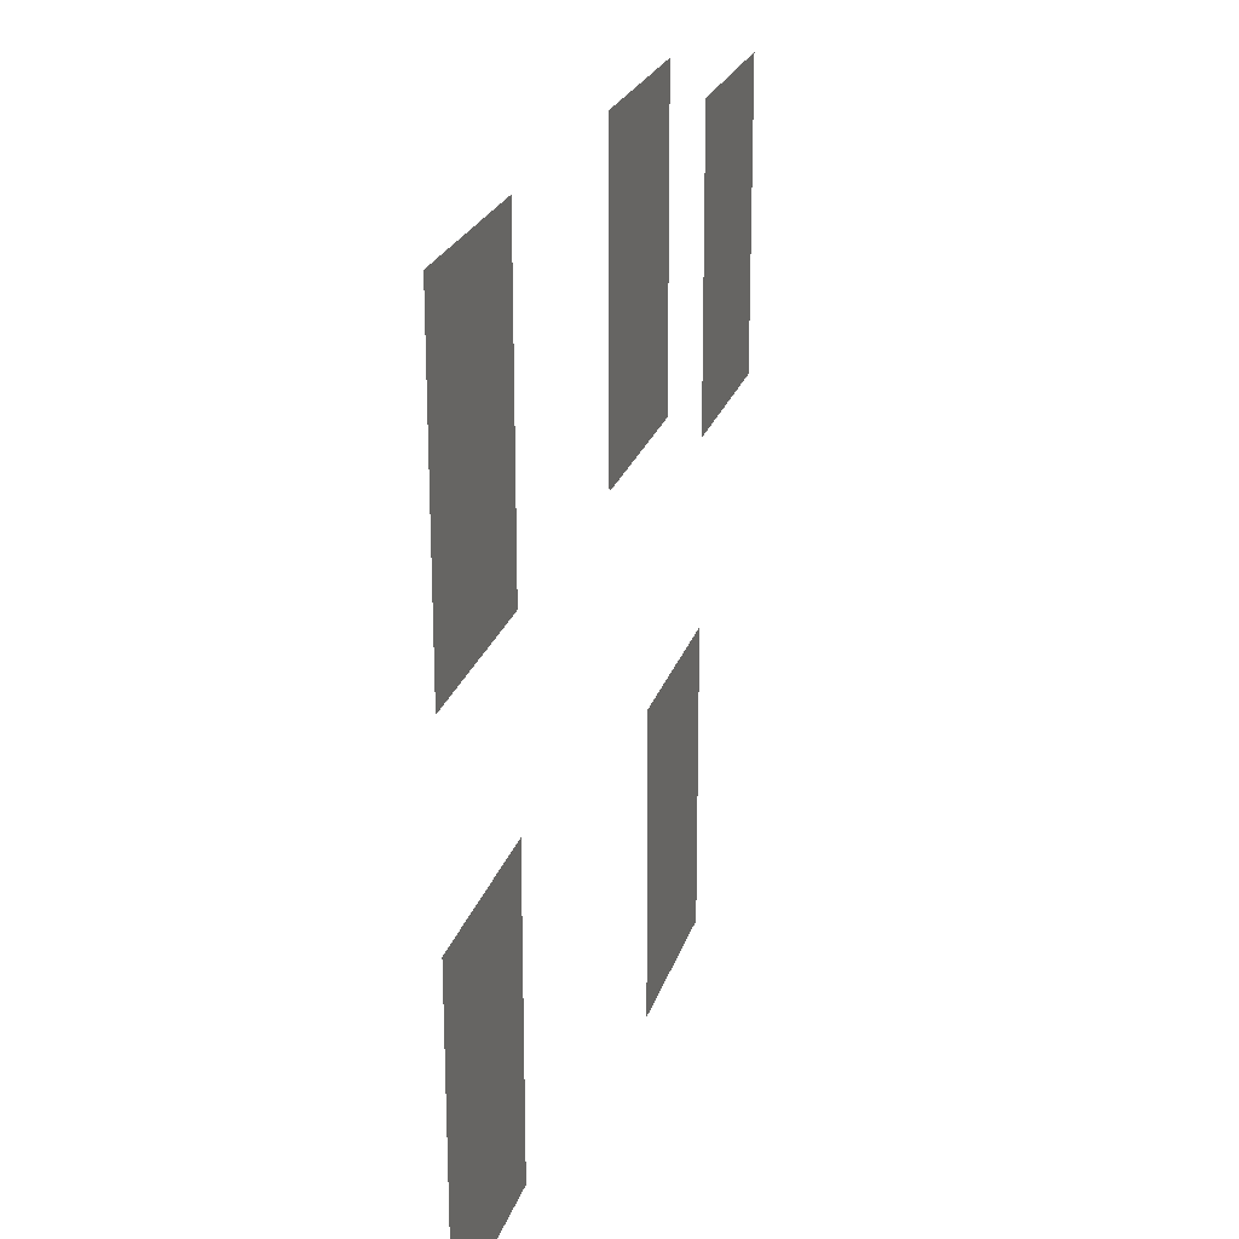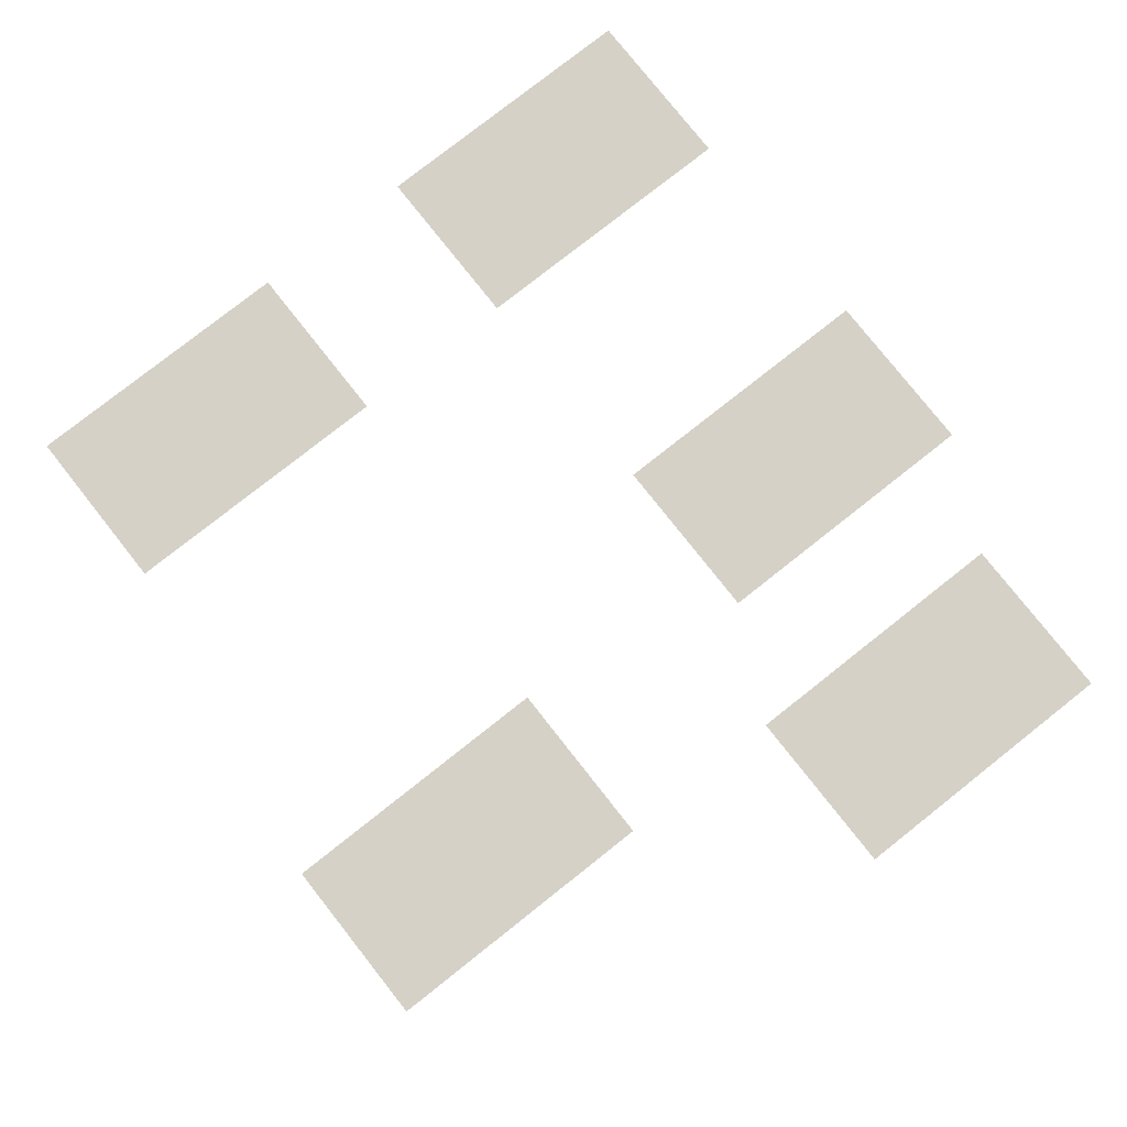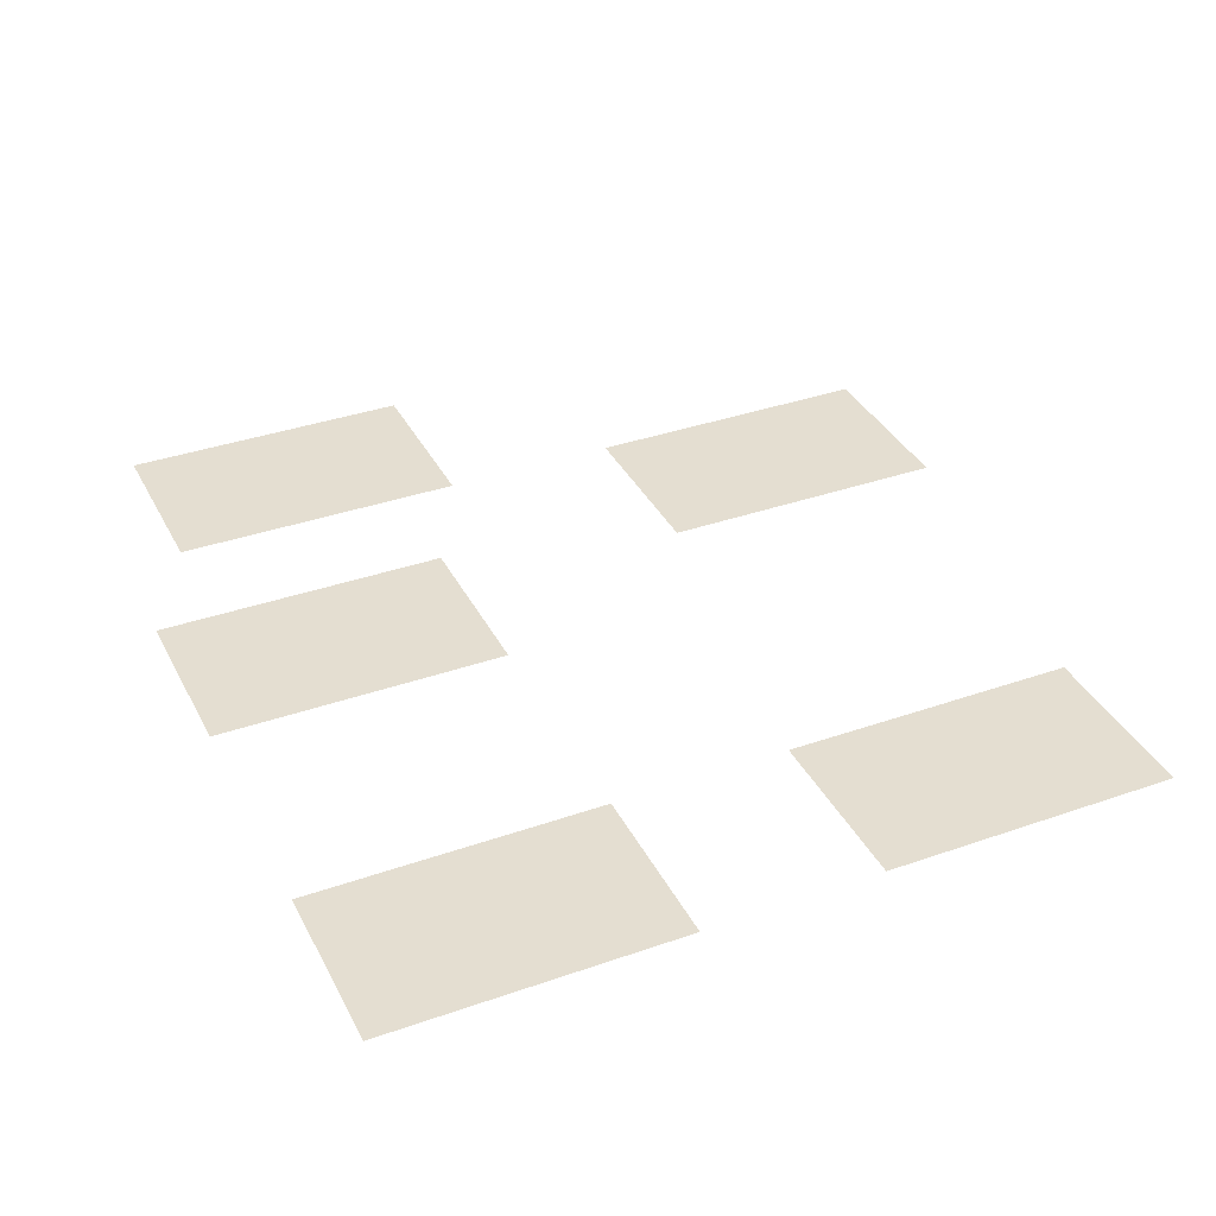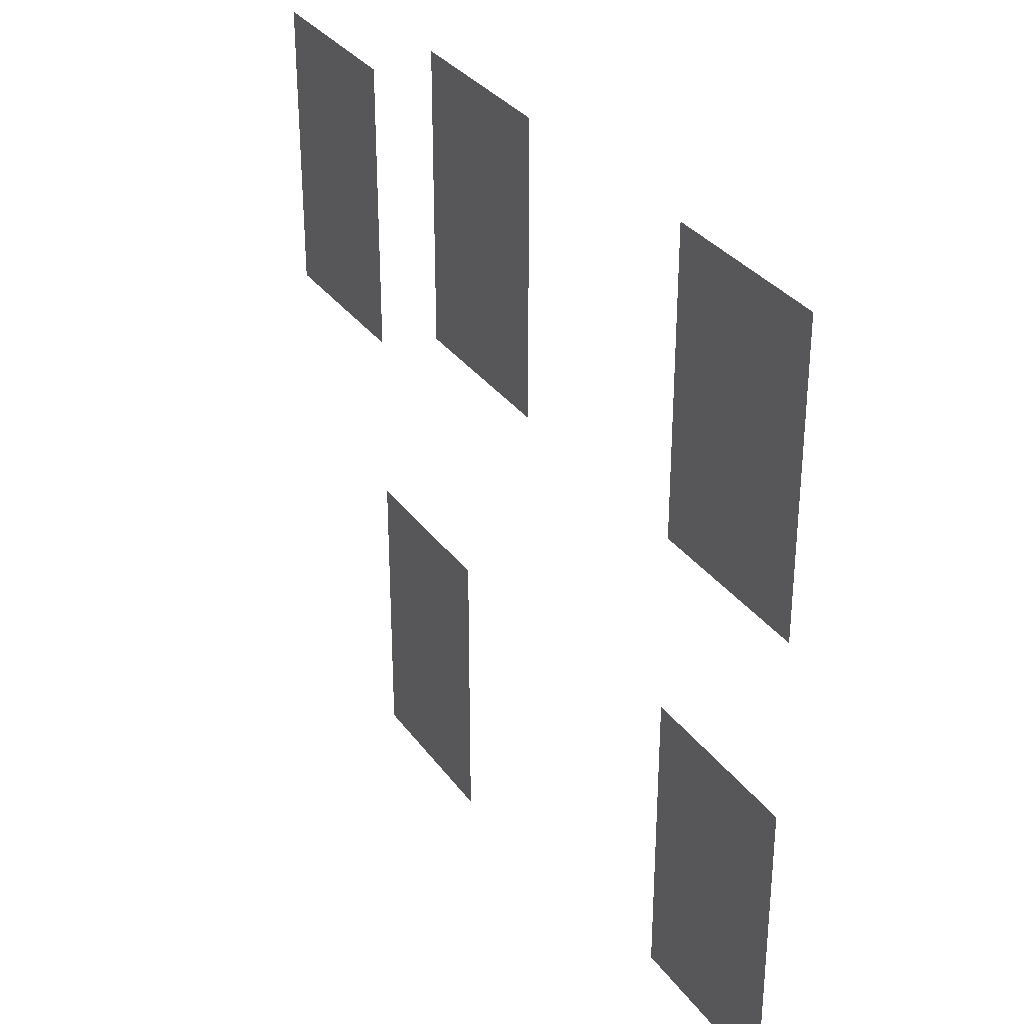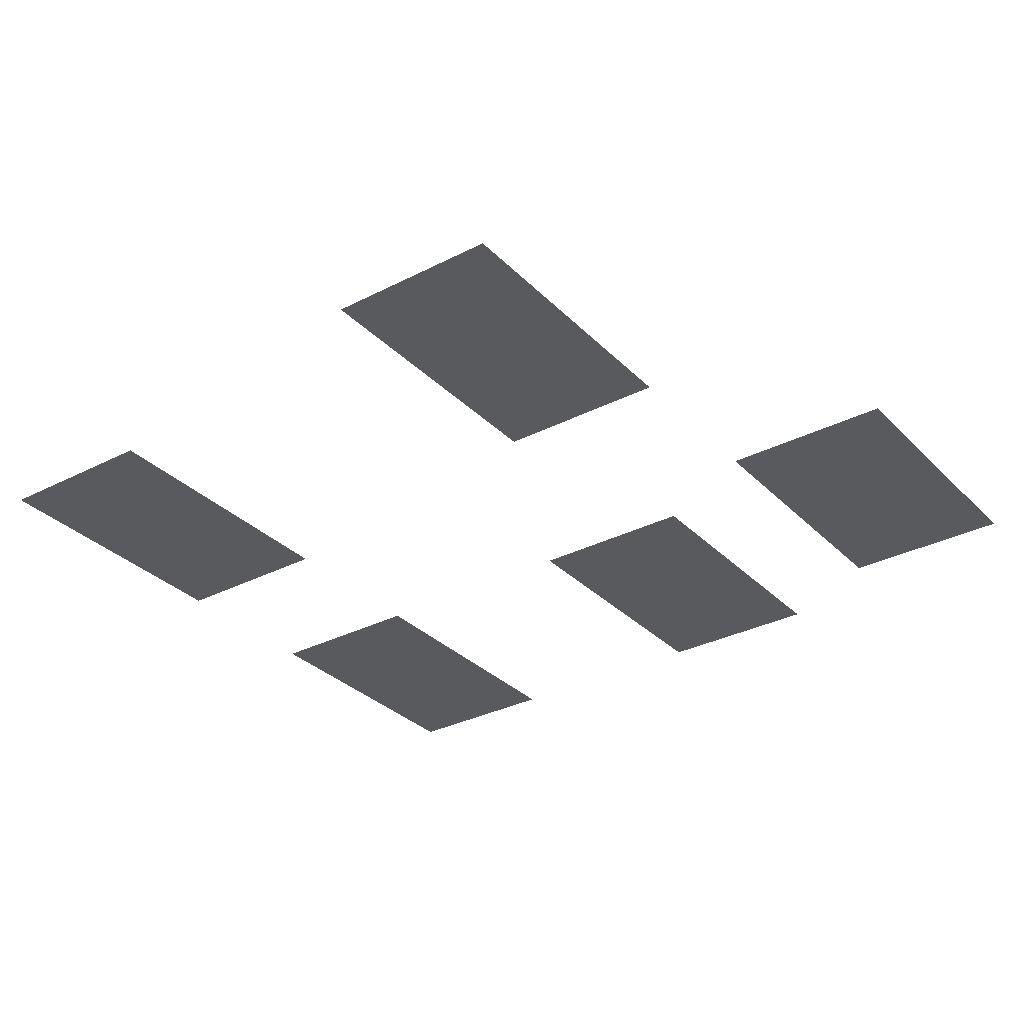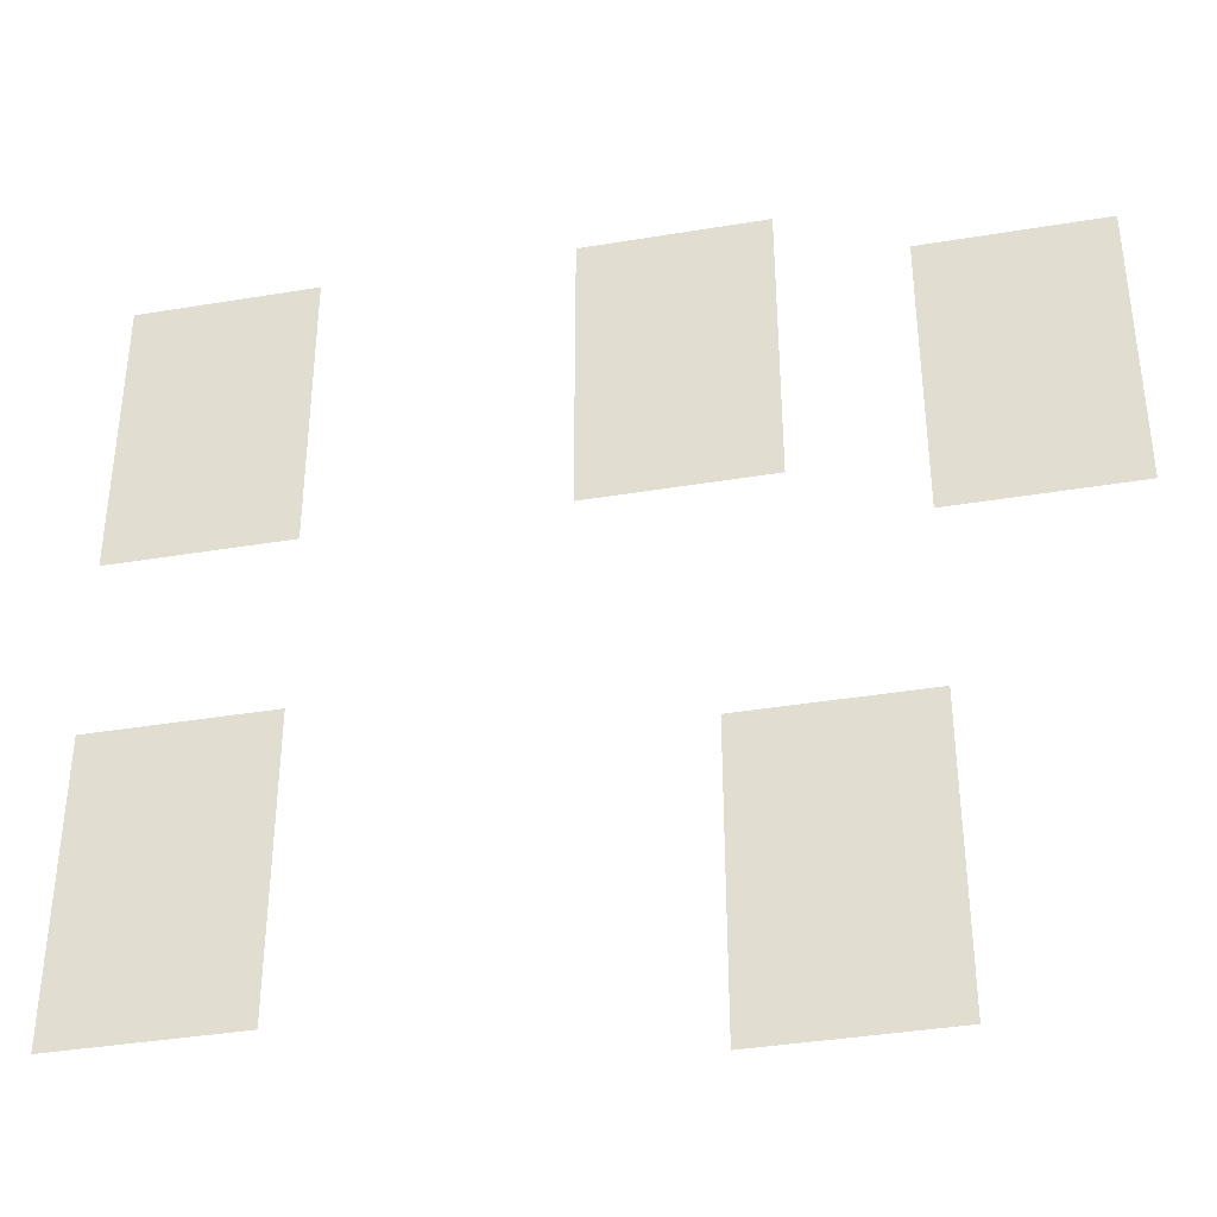
<metadata>
{"format":"obj","ext":"obj","renderer":"f3d","projection":"perspective","resolution":1024,"background":"white","views":[{"elev":23.4,"azim":-74.6,"up":"+Y"},{"elev":78.8,"azim":51.7,"up":"+Z"},{"elev":36.4,"azim":-114.5,"up":"+Z"},{"elev":32.1,"azim":-119.8,"up":"+Y"},{"elev":-31.6,"azim":36.0,"up":"+Z"},{"elev":-38.3,"azim":11.9,"up":"+Y"}]}
</metadata>
<code>
v -19200 -6400 0
v -22400 -6400 0
v -22400 -3200 0
v -19200 -3200 0
v -22400 -6400 0
v -25600 -6400 0
v -25600 -3200 0
v -22400 -3200 0
v -25600 -6400 0
v -28800 -6400 0
v -28800 -3200 0
v -25600 -3200 0
v -41600 -6400 0
v -44800 -6400 0
v -44800 -3200 0
v -41600 -3200 0
v -44800 -6400 0
v -48000 -6400 0
v -48000 -3200 0
v -44800 -3200 0
v -48000 -6400 0
v -51200 -6400 0
v -51200 -3200 0
v -48000 -3200 0
v -3200 -9600 0
v -6400 -9600 0
v -6400 -6400 0
v -3200 -6400 0
v -6400 -9600 0
v -9600 -9600 0
v -9600 -6400 0
v -6400 -6400 0
v -9600 -9600 0
v -12800 -9600 0
v -12800 -6400 0
v -9600 -6400 0
v -19200 -9600 0
v -22400 -9600 0
v -22400 -6400 0
v -19200 -6400 0
v -22400 -9600 0
v -25600 -9600 0
v -25600 -6400 0
v -22400 -6400 0
v -25600 -9600 0
v -28800 -9600 0
v -28800 -6400 0
v -25600 -6400 0
v -41600 -9600 0
v -44800 -9600 0
v -44800 -6400 0
v -41600 -6400 0
v -44800 -9600 0
v -48000 -9600 0
v -48000 -6400 0
v -44800 -6400 0
v -48000 -9600 0
v -51200 -9600 0
v -51200 -6400 0
v -48000 -6400 0
v -3200 -12800 0
v -6400 -12800 0
v -6400 -9600 0
v -3200 -9600 0
v -6400 -12800 0
v -9600 -12800 0
v -9600 -9600 0
v -6400 -9600 0
v -9600 -12800 0
v -12800 -12800 0
v -12800 -9600 0
v -9600 -9600 0
v -19200 -12800 0
v -22400 -12800 0
v -22400 -9600 0
v -19200 -9600 0
v -22400 -12800 0
v -25600 -12800 0
v -25600 -9600 0
v -22400 -9600 0
v -25600 -12800 0
v -28800 -12800 0
v -28800 -9600 0
v -25600 -9600 0
v -41600 -12800 0
v -44800 -12800 0
v -44800 -9600 0
v -41600 -9600 0
v -44800 -12800 0
v -48000 -12800 0
v -48000 -9600 0
v -44800 -9600 0
v -48000 -12800 0
v -51200 -12800 0
v -51200 -9600 0
v -48000 -9600 0
v -3200 -16000 0
v -6400 -16000 0
v -6400 -12800 0
v -3200 -12800 0
v -6400 -16000 0
v -9600 -16000 0
v -9600 -12800 0
v -6400 -12800 0
v -9600 -16000 0
v -12800 -16000 0
v -12800 -12800 0
v -9600 -12800 0
v -19200 -16000 0
v -22400 -16000 0
v -22400 -12800 0
v -19200 -12800 0
v -22400 -16000 0
v -25600 -16000 0
v -25600 -12800 0
v -22400 -12800 0
v -25600 -16000 0
v -28800 -16000 0
v -28800 -12800 0
v -25600 -12800 0
v -41600 -16000 0
v -44800 -16000 0
v -44800 -12800 0
v -41600 -12800 0
v -44800 -16000 0
v -48000 -16000 0
v -48000 -12800 0
v -44800 -12800 0
v -48000 -16000 0
v -51200 -16000 0
v -51200 -12800 0
v -48000 -12800 0
v -3200 -19200 0
v -6400 -19200 0
v -6400 -16000 0
v -3200 -16000 0
v -6400 -19200 0
v -9600 -19200 0
v -9600 -16000 0
v -6400 -16000 0
v -9600 -19200 0
v -12800 -19200 0
v -12800 -16000 0
v -9600 -16000 0
v -19200 -19200 0
v -22400 -19200 0
v -22400 -16000 0
v -19200 -16000 0
v -22400 -19200 0
v -25600 -19200 0
v -25600 -16000 0
v -22400 -16000 0
v -25600 -19200 0
v -28800 -19200 0
v -28800 -16000 0
v -25600 -16000 0
v -41600 -19200 0
v -44800 -19200 0
v -44800 -16000 0
v -41600 -16000 0
v -44800 -19200 0
v -48000 -19200 0
v -48000 -16000 0
v -44800 -16000 0
v -48000 -19200 0
v -51200 -19200 0
v -51200 -16000 0
v -48000 -16000 0
v -3200 -22400 0
v -6400 -22400 0
v -6400 -19200 0
v -3200 -19200 0
v -6400 -22400 0
v -9600 -22400 0
v -9600 -19200 0
v -6400 -19200 0
v -9600 -22400 0
v -12800 -22400 0
v -12800 -19200 0
v -9600 -19200 0
v -41600 -32000 0
v -44800 -32000 0
v -44800 -28800 0
v -41600 -28800 0
v -44800 -32000 0
v -48000 -32000 0
v -48000 -28800 0
v -44800 -28800 0
v -48000 -32000 0
v -51200 -32000 0
v -51200 -28800 0
v -48000 -28800 0
v -12800 -35200 0
v -16000 -35200 0
v -16000 -32000 0
v -12800 -32000 0
v -16000 -35200 0
v -19200 -35200 0
v -19200 -32000 0
v -16000 -32000 0
v -19200 -35200 0
v -22400 -35200 0
v -22400 -32000 0
v -19200 -32000 0
v -41600 -35200 0
v -44800 -35200 0
v -44800 -32000 0
v -41600 -32000 0
v -44800 -35200 0
v -48000 -35200 0
v -48000 -32000 0
v -44800 -32000 0
v -48000 -35200 0
v -51200 -35200 0
v -51200 -32000 0
v -48000 -32000 0
v -12800 -38400 0
v -16000 -38400 0
v -16000 -35200 0
v -12800 -35200 0
v -16000 -38400 0
v -19200 -38400 0
v -19200 -35200 0
v -16000 -35200 0
v -19200 -38400 0
v -22400 -38400 0
v -22400 -35200 0
v -19200 -35200 0
v -41600 -38400 0
v -44800 -38400 0
v -44800 -35200 0
v -41600 -35200 0
v -44800 -38400 0
v -48000 -38400 0
v -48000 -35200 0
v -44800 -35200 0
v -48000 -38400 0
v -51200 -38400 0
v -51200 -35200 0
v -48000 -35200 0
v -12800 -41600 0
v -16000 -41600 0
v -16000 -38400 0
v -12800 -38400 0
v -16000 -41600 0
v -19200 -41600 0
v -19200 -38400 0
v -16000 -38400 0
v -19200 -41600 0
v -22400 -41600 0
v -22400 -38400 0
v -19200 -38400 0
v -41600 -41600 0
v -44800 -41600 0
v -44800 -38400 0
v -41600 -38400 0
v -44800 -41600 0
v -48000 -41600 0
v -48000 -38400 0
v -44800 -38400 0
v -48000 -41600 0
v -51200 -41600 0
v -51200 -38400 0
v -48000 -38400 0
v -12800 -44800 0
v -16000 -44800 0
v -16000 -41600 0
v -12800 -41600 0
v -16000 -44800 0
v -19200 -44800 0
v -19200 -41600 0
v -16000 -41600 0
v -19200 -44800 0
v -22400 -44800 0
v -22400 -41600 0
v -19200 -41600 0
v -41600 -44800 0
v -44800 -44800 0
v -44800 -41600 0
v -41600 -41600 0
v -44800 -44800 0
v -48000 -44800 0
v -48000 -41600 0
v -44800 -41600 0
v -48000 -44800 0
v -51200 -44800 0
v -51200 -41600 0
v -48000 -41600 0
v -12800 -48000 0
v -16000 -48000 0
v -16000 -44800 0
v -12800 -44800 0
v -16000 -48000 0
v -19200 -48000 0
v -19200 -44800 0
v -16000 -44800 0
v -19200 -48000 0
v -22400 -48000 0
v -22400 -44800 0
v -19200 -44800 0
g forest222_mesh_0004
f 1 2 3 4
f 5 6 7 8
f 9 10 11 12
f 13 14 15 16
f 17 18 19 20
f 21 22 23 24
f 25 26 27 28
f 29 30 31 32
f 33 34 35 36
f 37 38 39 40
f 41 42 43 44
f 45 46 47 48
f 49 50 51 52
f 53 54 55 56
f 57 58 59 60
f 61 62 63 64
f 65 66 67 68
f 69 70 71 72
f 73 74 75 76
f 77 78 79 80
f 81 82 83 84
f 85 86 87 88
f 89 90 91 92
f 93 94 95 96
f 97 98 99 100
f 101 102 103 104
f 105 106 107 108
f 109 110 111 112
f 113 114 115 116
f 117 118 119 120
f 121 122 123 124
f 125 126 127 128
f 129 130 131 132
f 133 134 135 136
f 137 138 139 140
f 141 142 143 144
f 145 146 147 148
f 149 150 151 152
f 153 154 155 156
f 157 158 159 160
f 161 162 163 164
f 165 166 167 168
f 169 170 171 172
f 173 174 175 176
f 177 178 179 180
f 181 182 183 184
f 185 186 187 188
f 189 190 191 192
f 193 194 195 196
f 197 198 199 200
f 201 202 203 204
f 205 206 207 208
f 209 210 211 212
f 213 214 215 216
f 217 218 219 220
f 221 222 223 224
f 225 226 227 228
f 229 230 231 232
f 233 234 235 236
f 237 238 239 240
f 241 242 243 244
f 245 246 247 248
f 249 250 251 252
f 253 254 255 256
f 257 258 259 260
f 261 262 263 264
f 265 266 267 268
f 269 270 271 272
f 273 274 275 276
f 277 278 279 280
f 281 282 283 284
f 285 286 287 288
f 289 290 291 292
f 293 294 295 296
f 297 298 299 300

</code>
